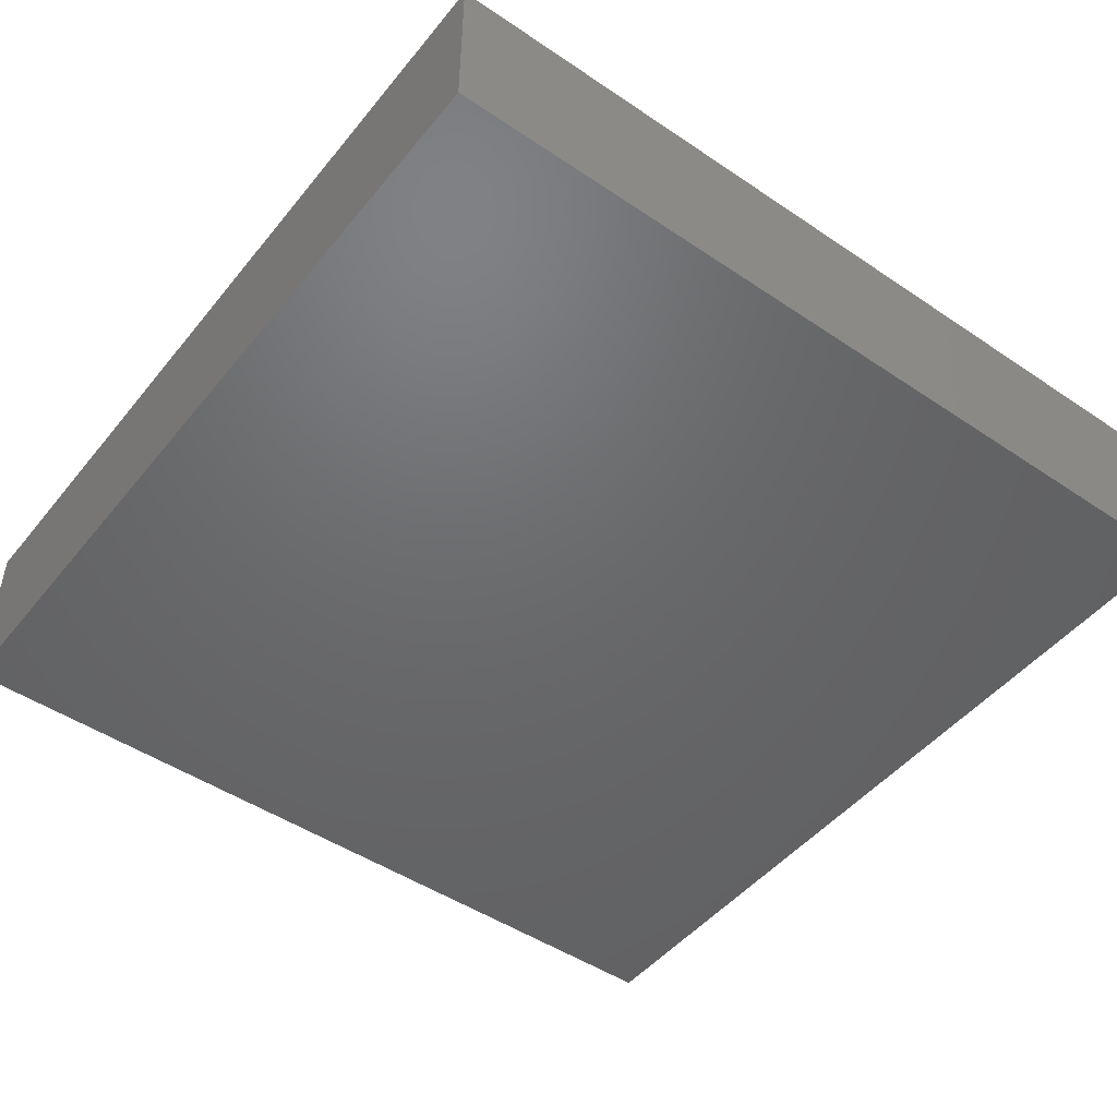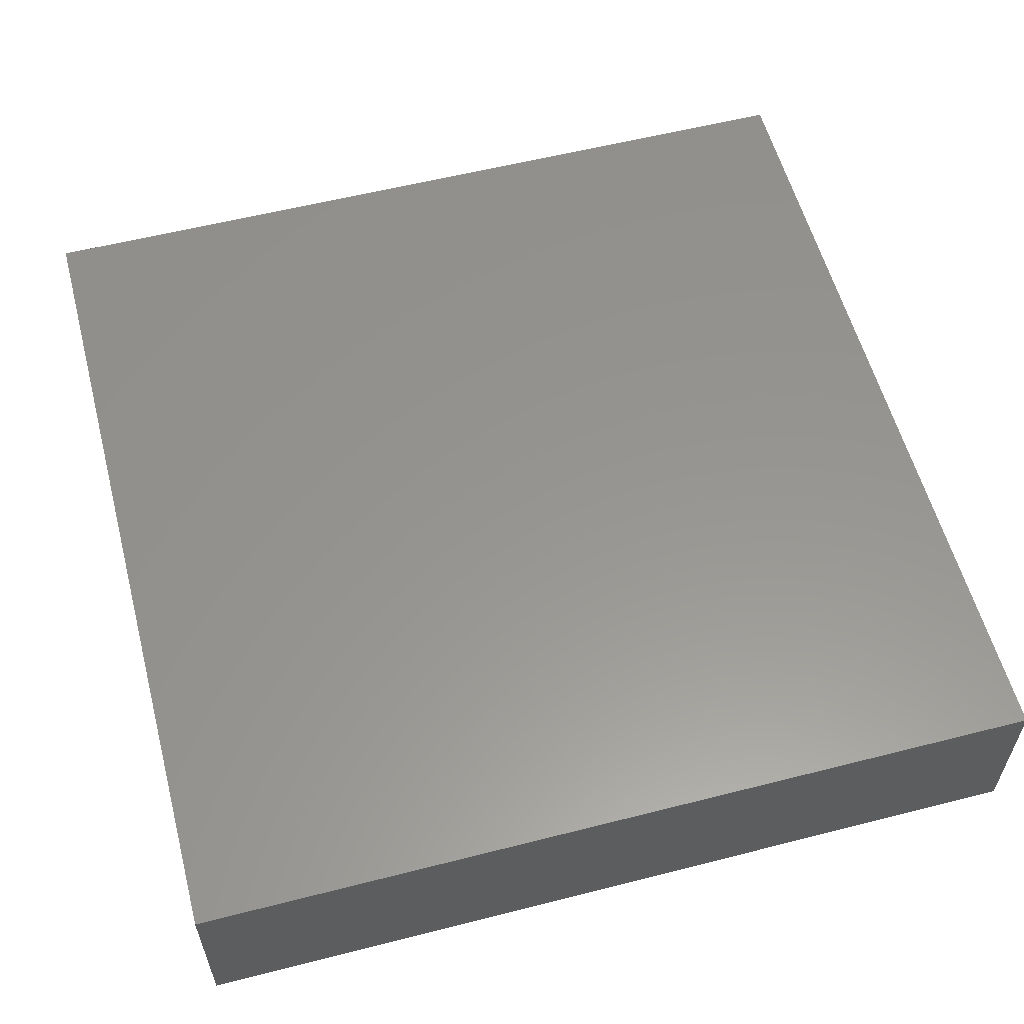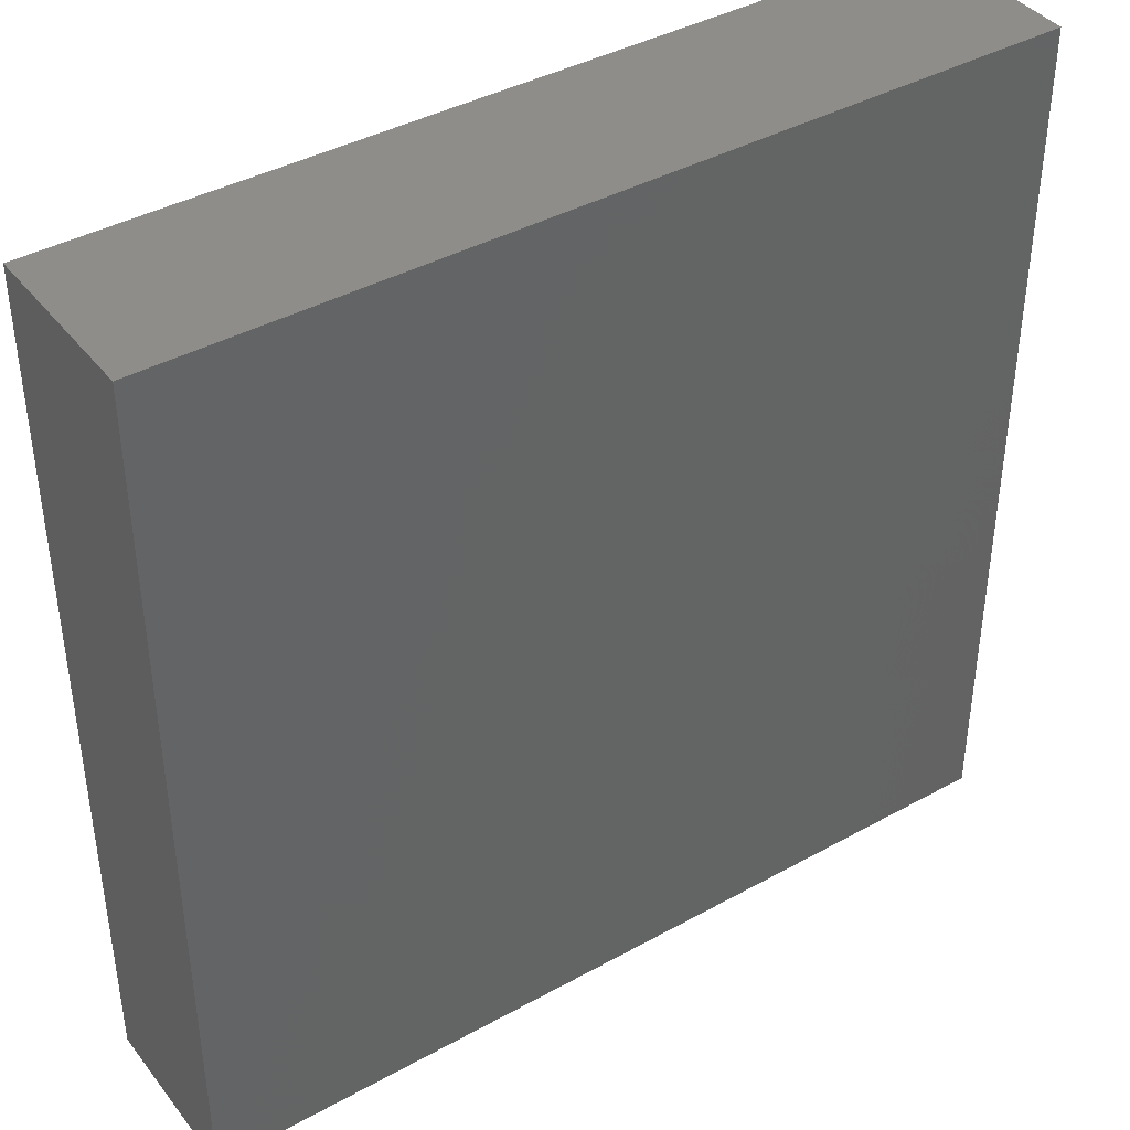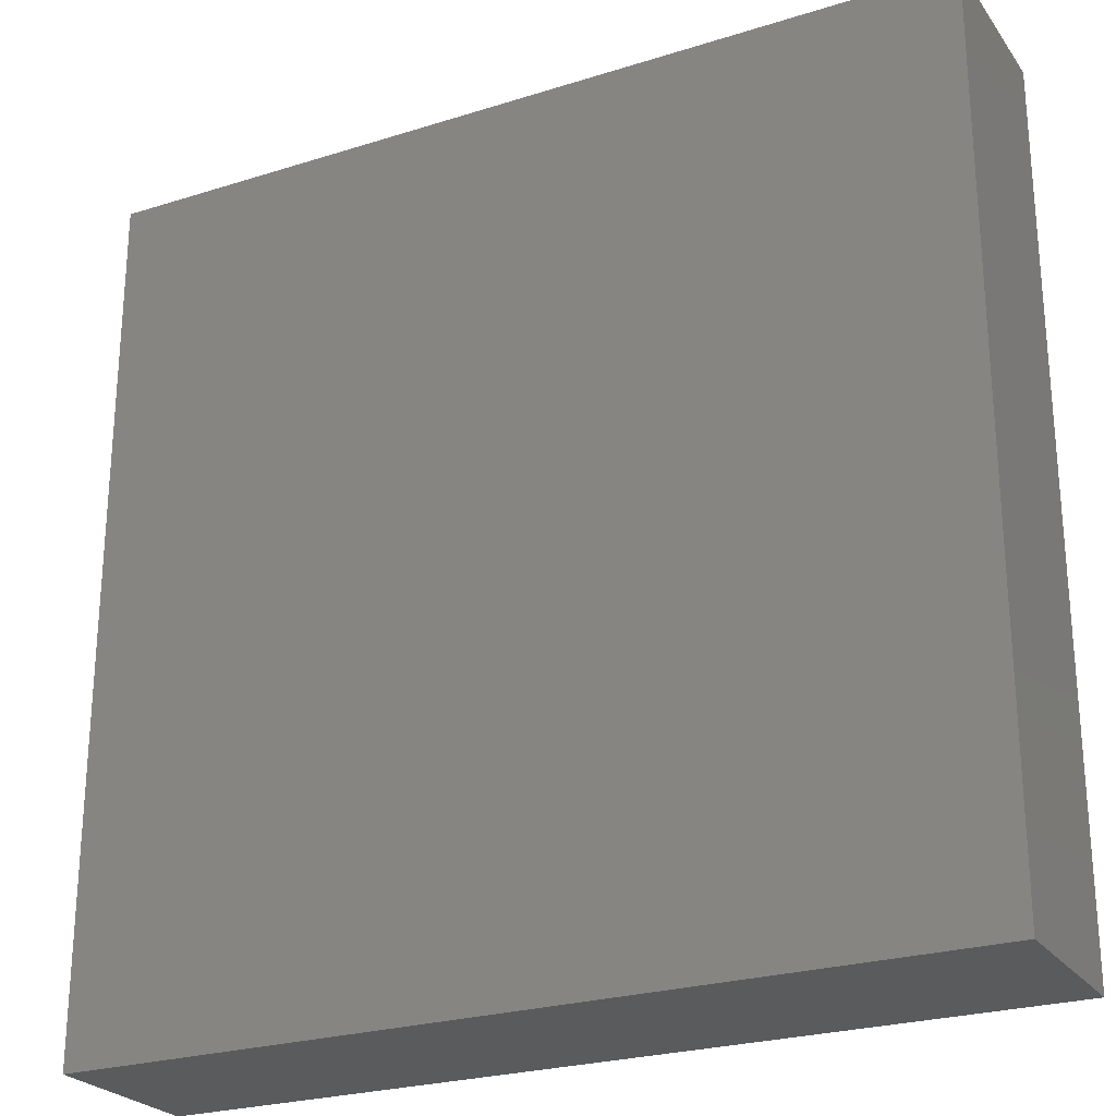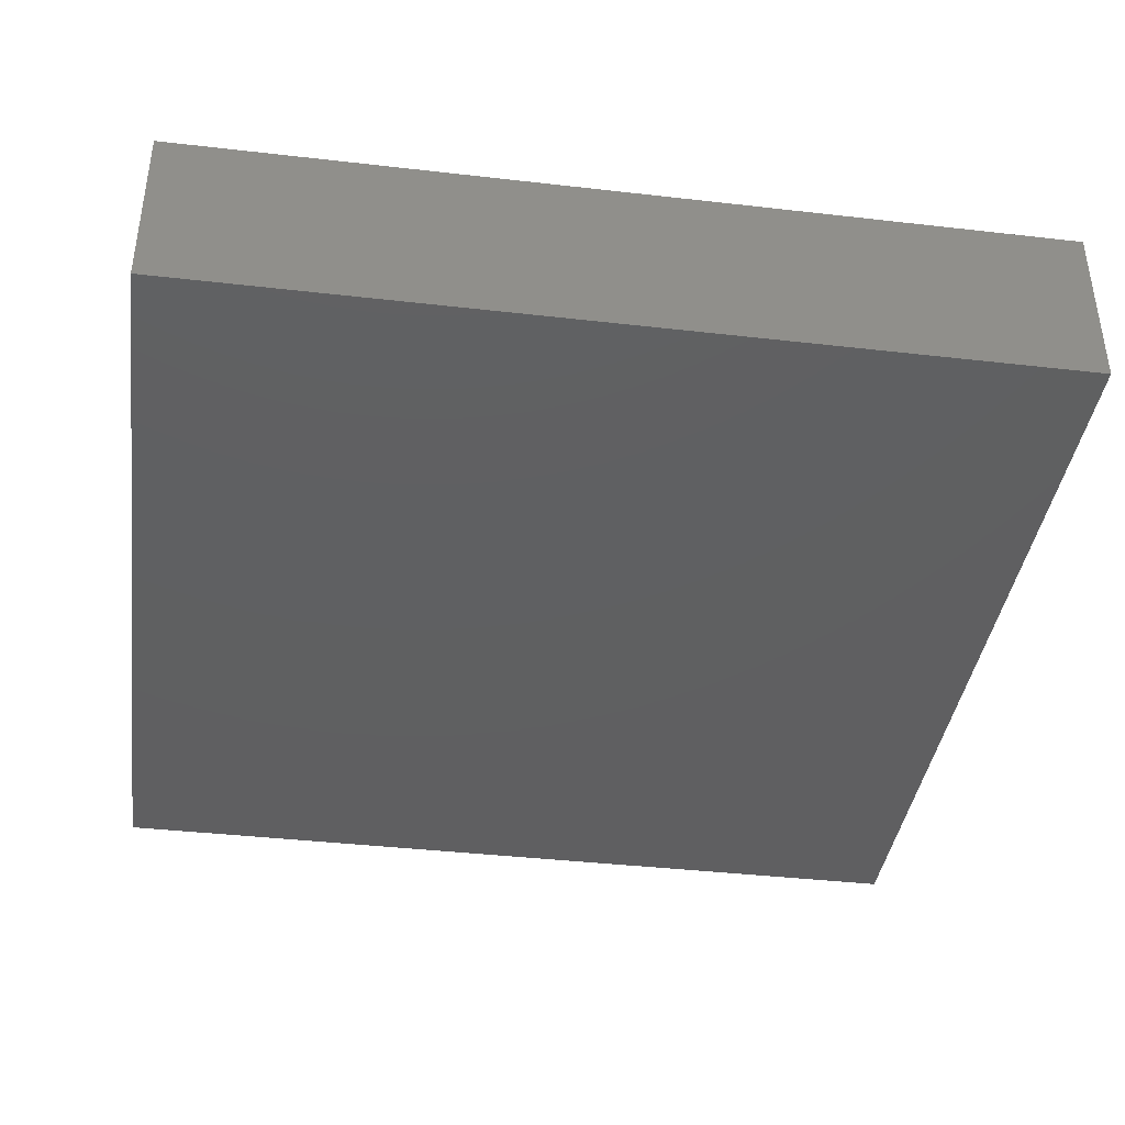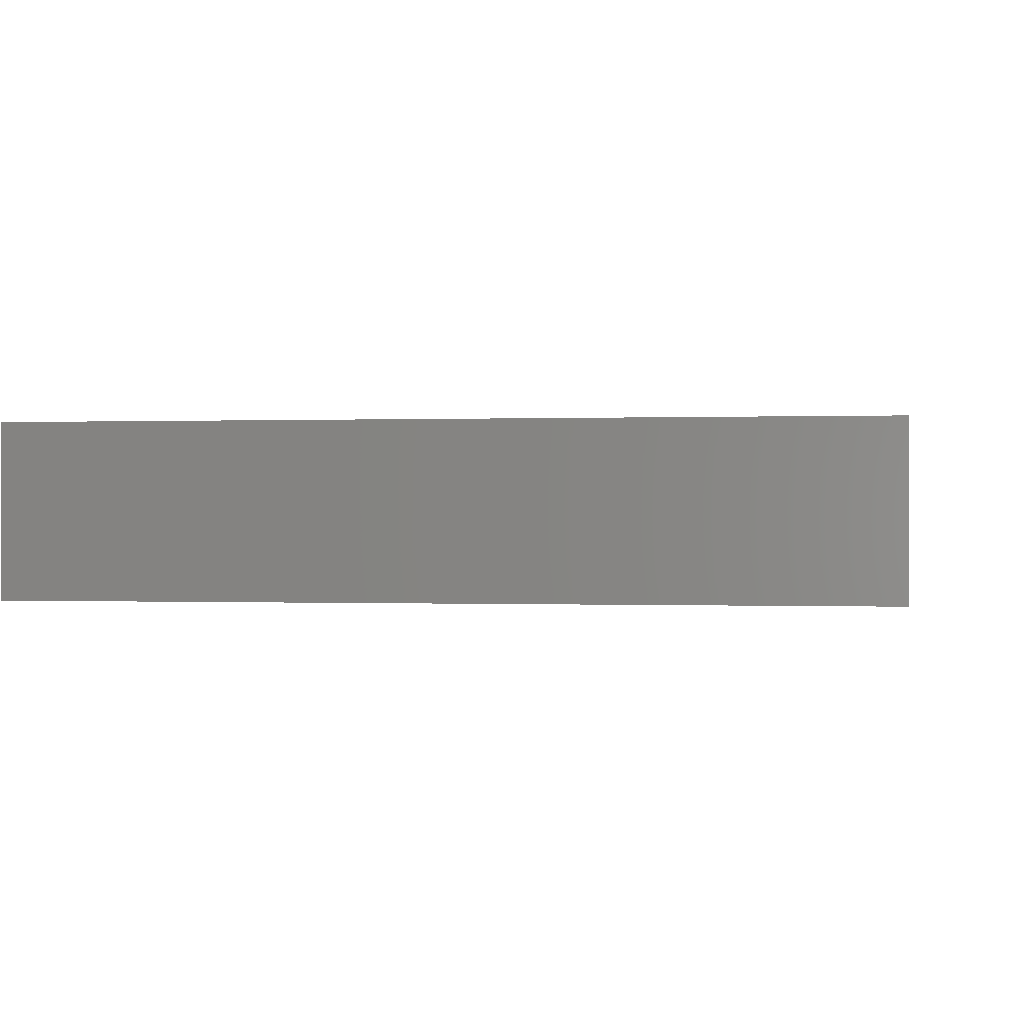
<metadata>
{"format":"stl","ext":"stl","renderer":"f3d","projection":"perspective","resolution":1024,"background":"white","views":[{"elev":-47.9,"azim":142.9,"up":"+Z"},{"elev":57.7,"azim":165.2,"up":"+Z"},{"elev":40.4,"azim":145.8,"up":"+Y"},{"elev":-25.0,"azim":-152.9,"up":"+Y"},{"elev":-39.7,"azim":-8.1,"up":"+Z"},{"elev":-0.1,"azim":-170.9,"up":"+Z"}]}
</metadata>
<code>
# stl→obj: 16 verts, 24 faces
v 100 0 20
v 100 100 0
v 100 100 20
v 100 0 0
v 0 100 20
v 0 0 20
v 0 0 0
v 0 100 0
v 75 25 5
v 75 75 15
v 75 75 5
v 75 25 15
v 25 25 15
v 25 75 15
v 25 75 5
v 25 25 5
f 1 2 3
f 2 1 4
f 5 1 3
f 1 5 6
f 7 2 4
f 2 7 8
f 7 5 8
f 5 7 6
f 2 5 3
f 5 2 8
f 7 1 6
f 1 7 4
f 9 10 11
f 10 9 12
f 13 10 12
f 10 13 14
f 15 9 11
f 9 15 16
f 13 15 14
f 15 13 16
f 15 10 14
f 10 15 11
f 9 13 12
f 13 9 16

</code>
